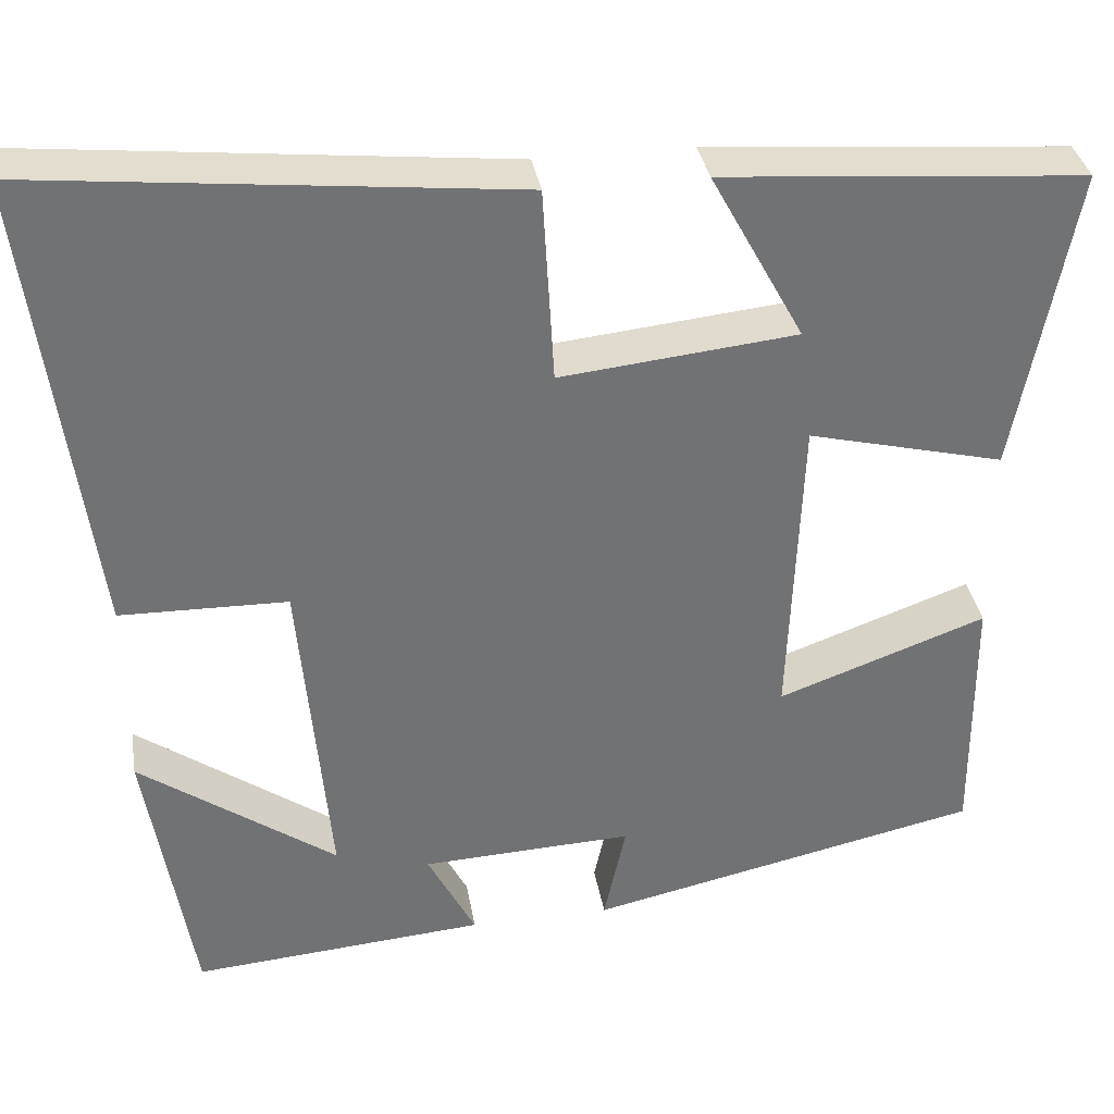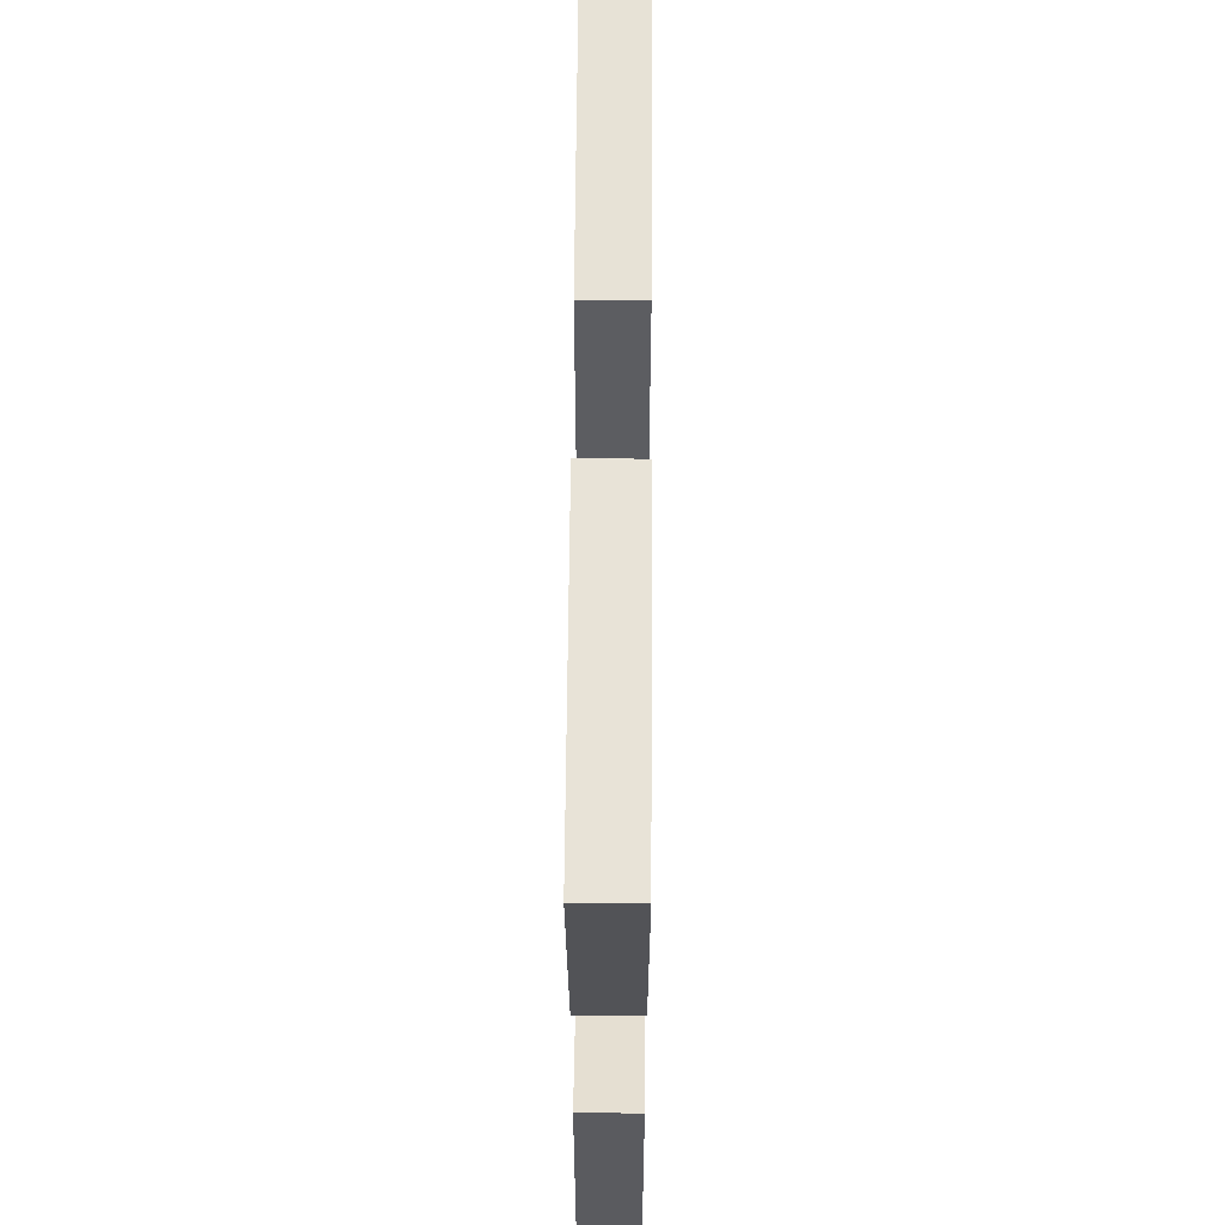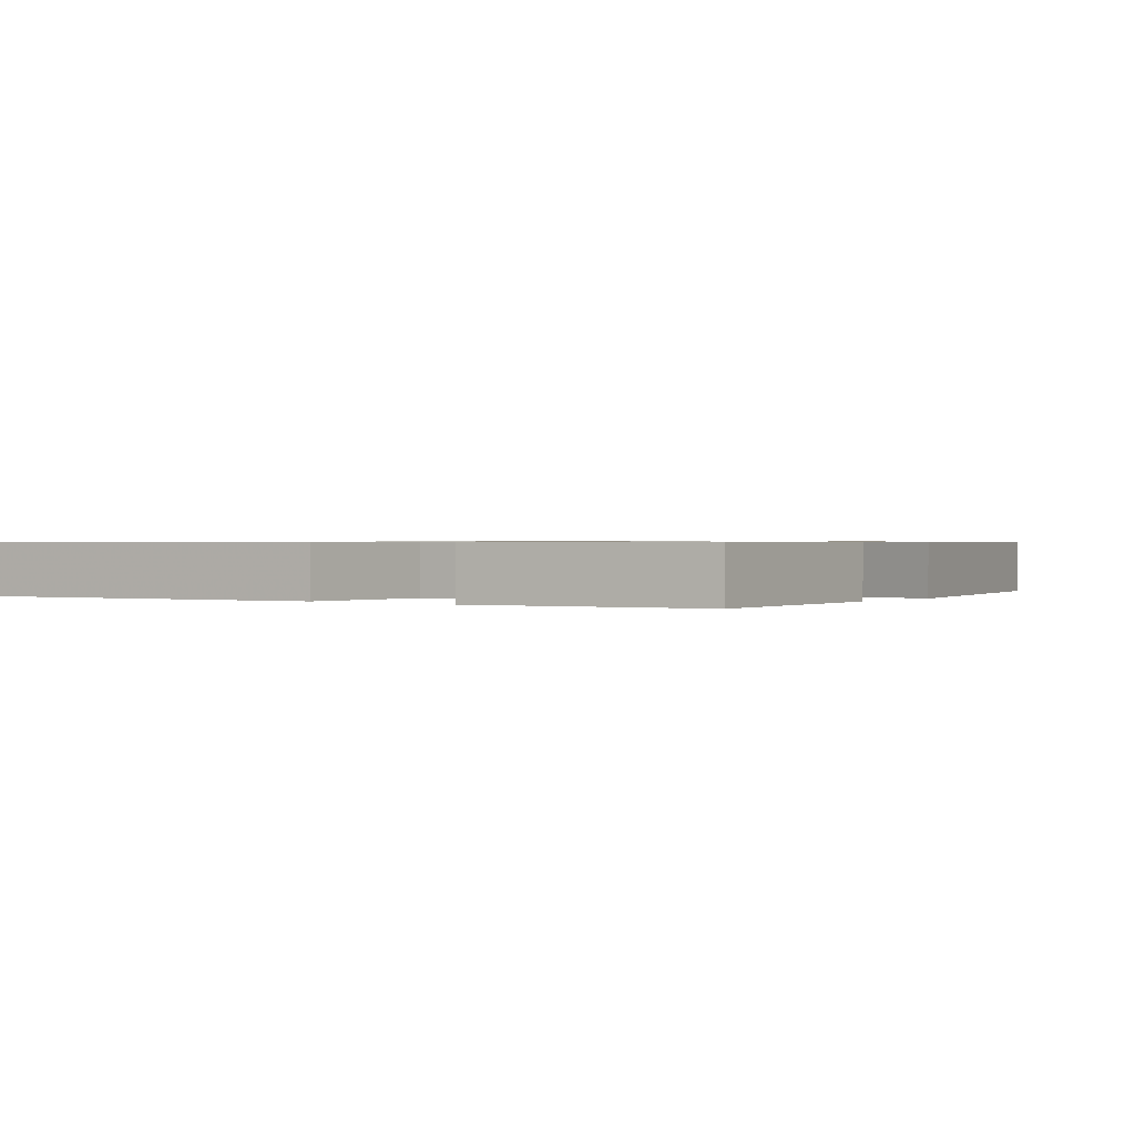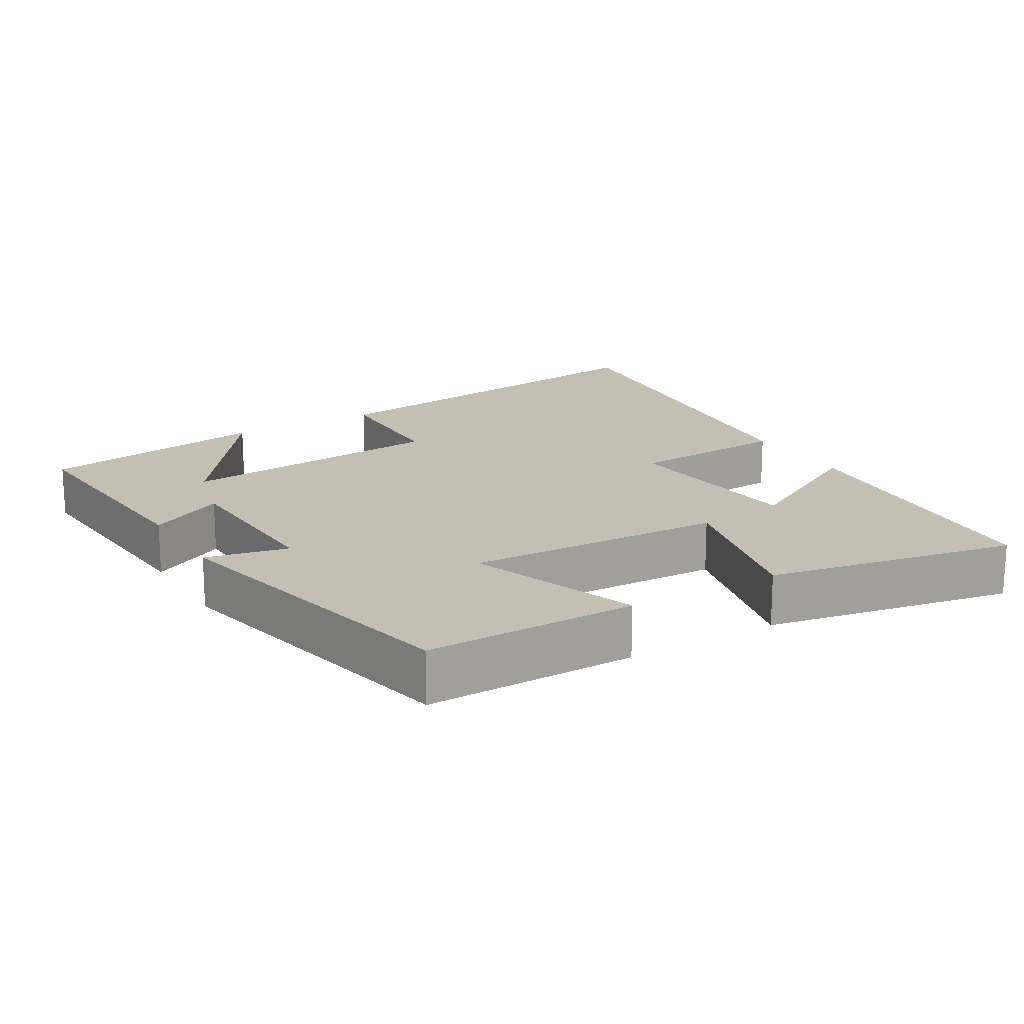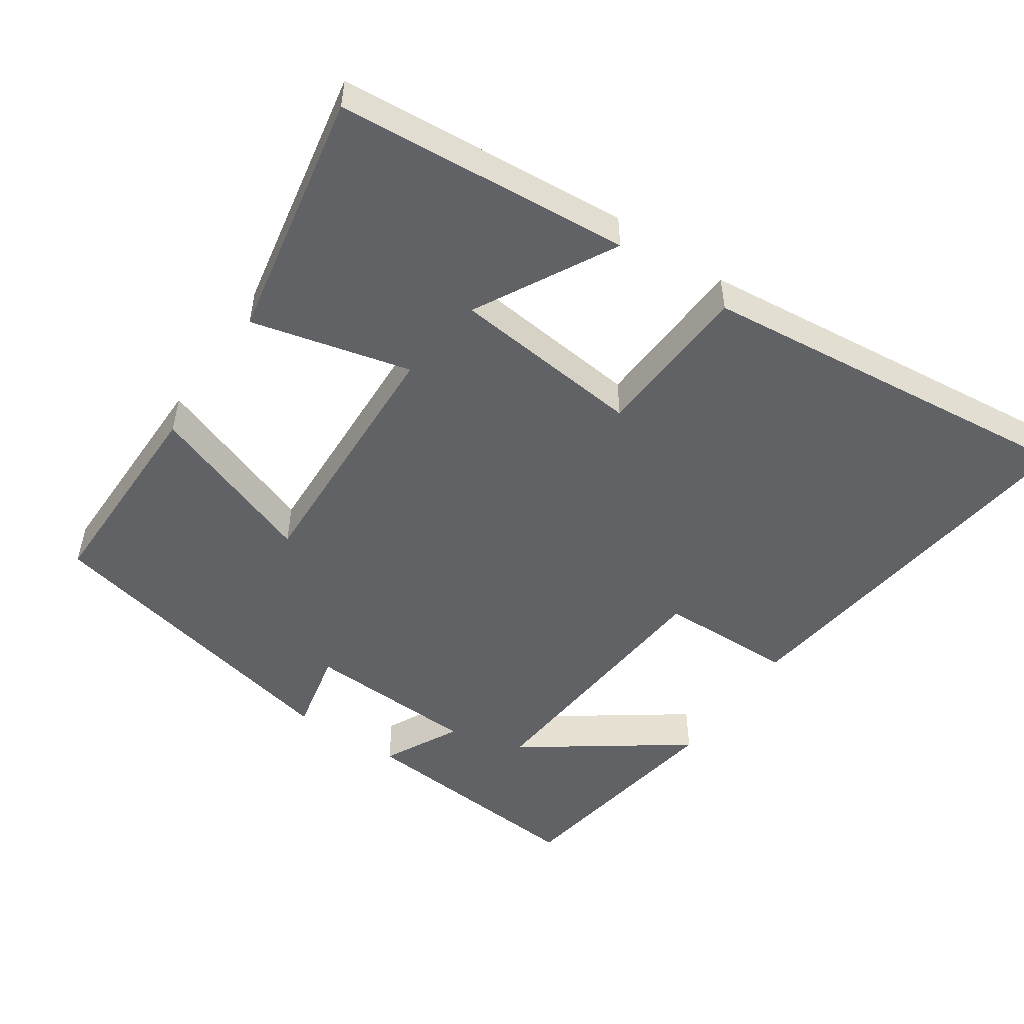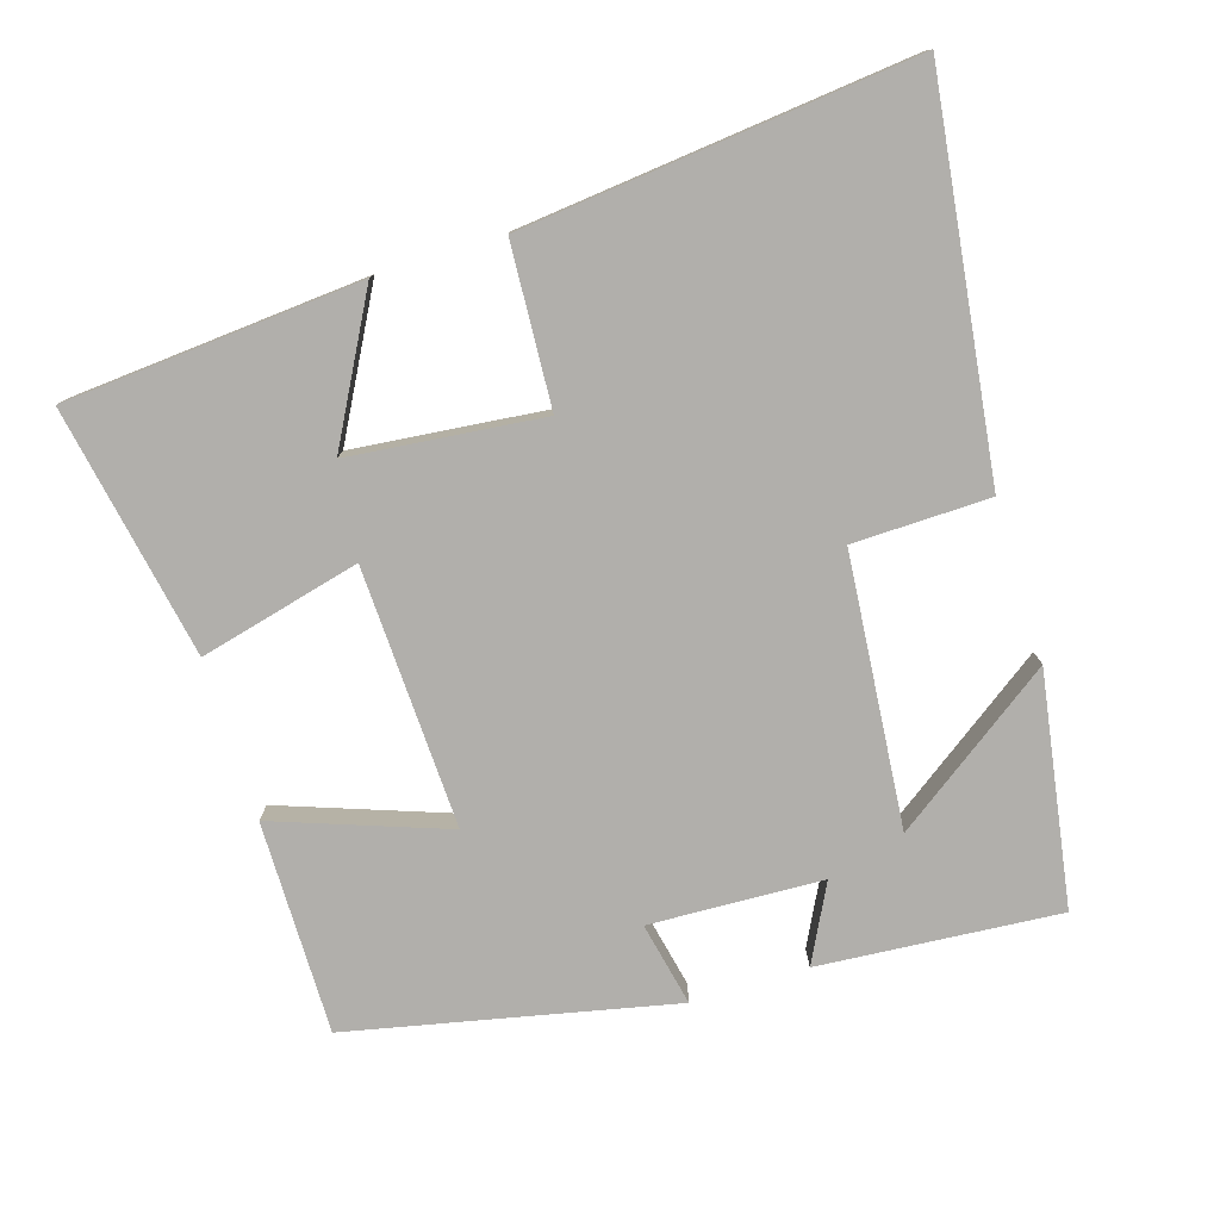
<metadata>
{"format":"obj","ext":"obj","renderer":"f3d","projection":"perspective","resolution":1024,"background":"white","views":[{"elev":35.0,"azim":170.5,"up":"+Z"},{"elev":57.1,"azim":-89.6,"up":"+Z"},{"elev":0.7,"azim":127.0,"up":"+Y"},{"elev":17.8,"azim":-120.7,"up":"+Y"},{"elev":-50.7,"azim":-34.2,"up":"+Y"},{"elev":-78.1,"azim":17.2,"up":"+Y"}]}
</metadata>
<code>
v -0.566 0.07 0.467
v -0.152 0.07 0.5
v -0.259 0.07 0.303
v 0.011 0.07 0.275
v 0.024 0.07 0.5
v 0.571 0.07 0.558
v 0.5 0.07 0.019
v 0.309 0.07 0.015
v 0.275 0.07 -0.363
v 0.5 0.07 -0.203
v 0.447 0.07 -0.526
v 0.111 0.07 -0.5
v 0.166 0.07 -0.393
v -0.076 0.07 -0.383
v -0.051 0.07 -0.5
v -0.502 0.07 -0.403
v -0.5 0.07 -0.106
v -0.261 0.07 -0.192
v -0.275 0.07 0.172
v -0.5 0.07 0.116
v -0.566 0 0.467
v -0.152 0 0.5
v -0.259 0 0.303
v 0.011 0 0.275
v 0.024 0 0.5
v 0.571 0 0.558
v 0.5 0 0.019
v 0.309 0 0.015
v 0.275 0 -0.363
v 0.5 0 -0.203
v 0.447 0 -0.526
v 0.111 0 -0.5
v 0.166 0 -0.393
v -0.076 0 -0.383
v -0.051 0 -0.5
v -0.502 0 -0.403
v -0.5 0 -0.106
v -0.261 0 -0.192
v -0.275 0 0.172
v -0.5 0 0.116
f 19 20 1
f 16 17 18
f 15 16 18
f 14 15 18
f 13 14 18 19
f 11 12 13
f 9 10 11
f 9 11 13
f 8 9 13 19
f 6 7 8
f 5 6 8
f 4 5 8
f 3 4 8 19
f 1 2 3
f 1 3 19
f 21 40 39
f 38 37 36
f 38 36 35
f 38 35 34
f 39 38 34 33
f 33 32 31
f 31 30 29
f 33 31 29
f 39 33 29 28
f 28 27 26
f 28 26 25
f 28 25 24
f 39 28 24 23
f 23 22 21
f 39 23 21
f 1 21 22 2
f 2 22 23 3
f 3 23 24 4
f 4 24 25 5
f 5 25 26 6
f 6 26 27 7
f 7 27 28 8
f 8 28 29 9
f 9 29 30 10
f 10 30 31 11
f 11 31 32 12
f 12 32 33 13
f 13 33 34 14
f 14 34 35 15
f 15 35 36 16
f 16 36 37 17
f 17 37 38 18
f 18 38 39 19
f 19 39 40 20
f 20 40 21 1

</code>
